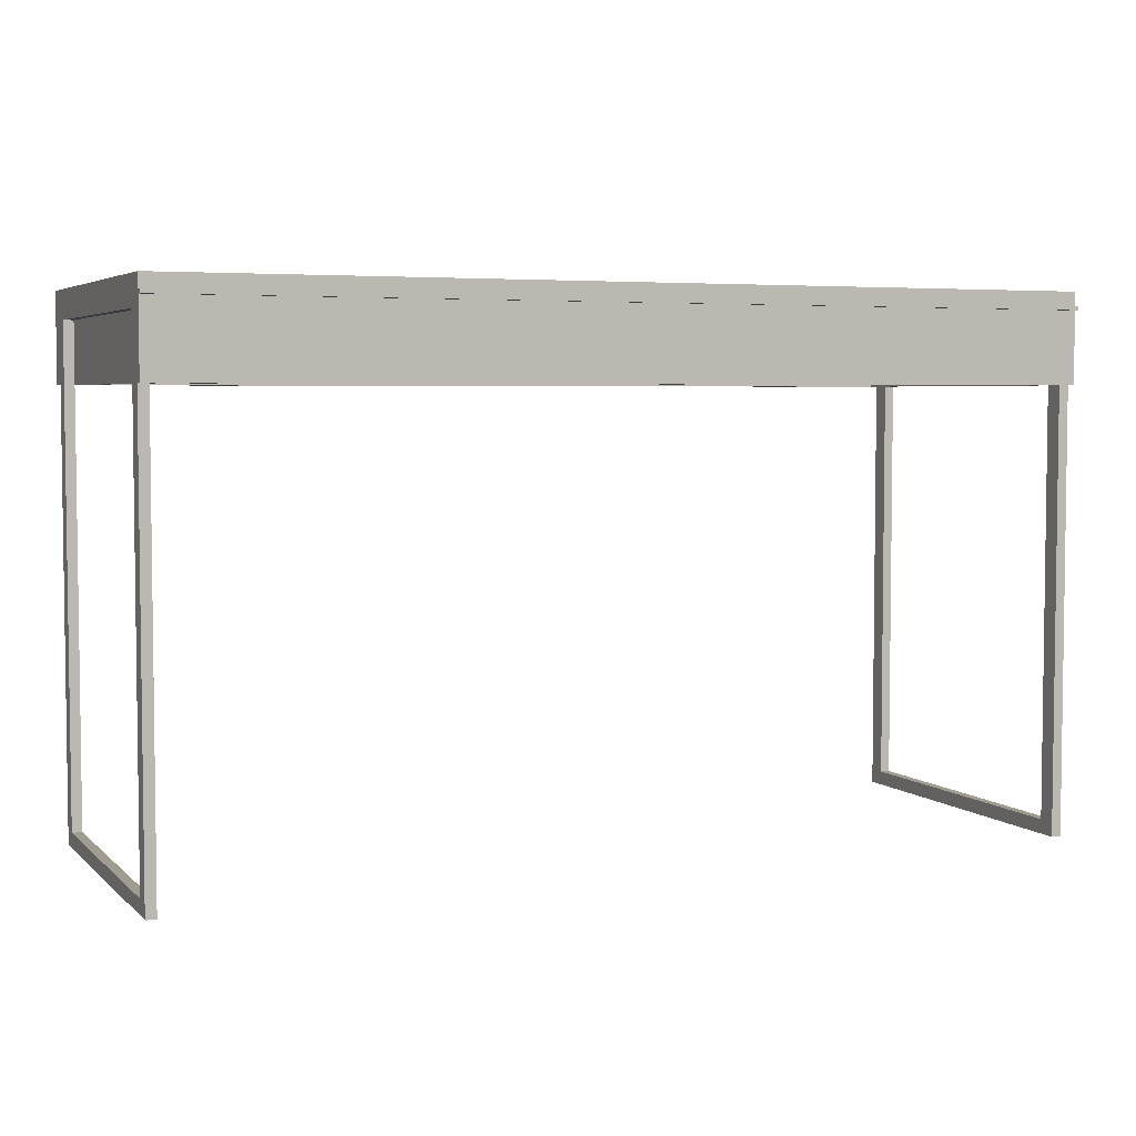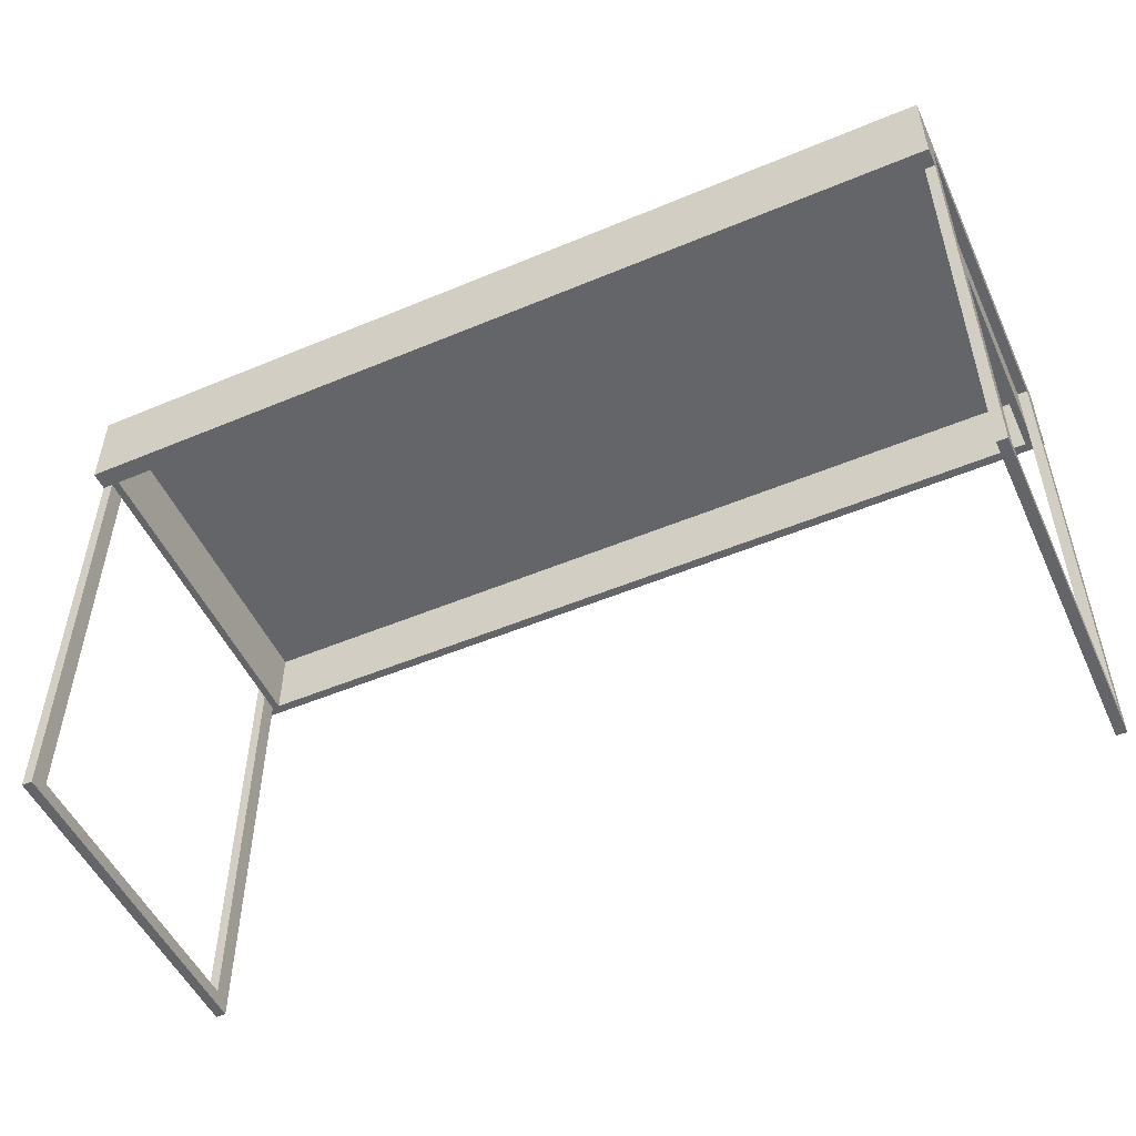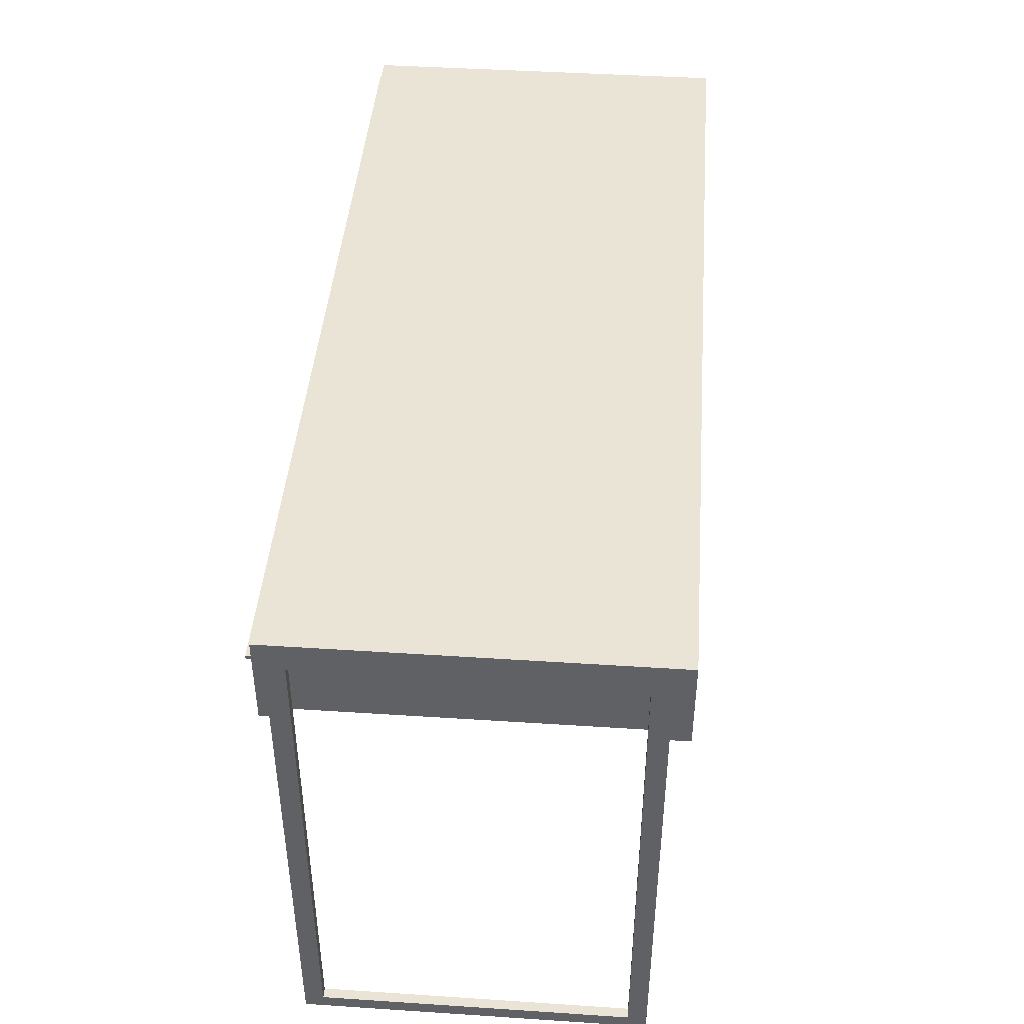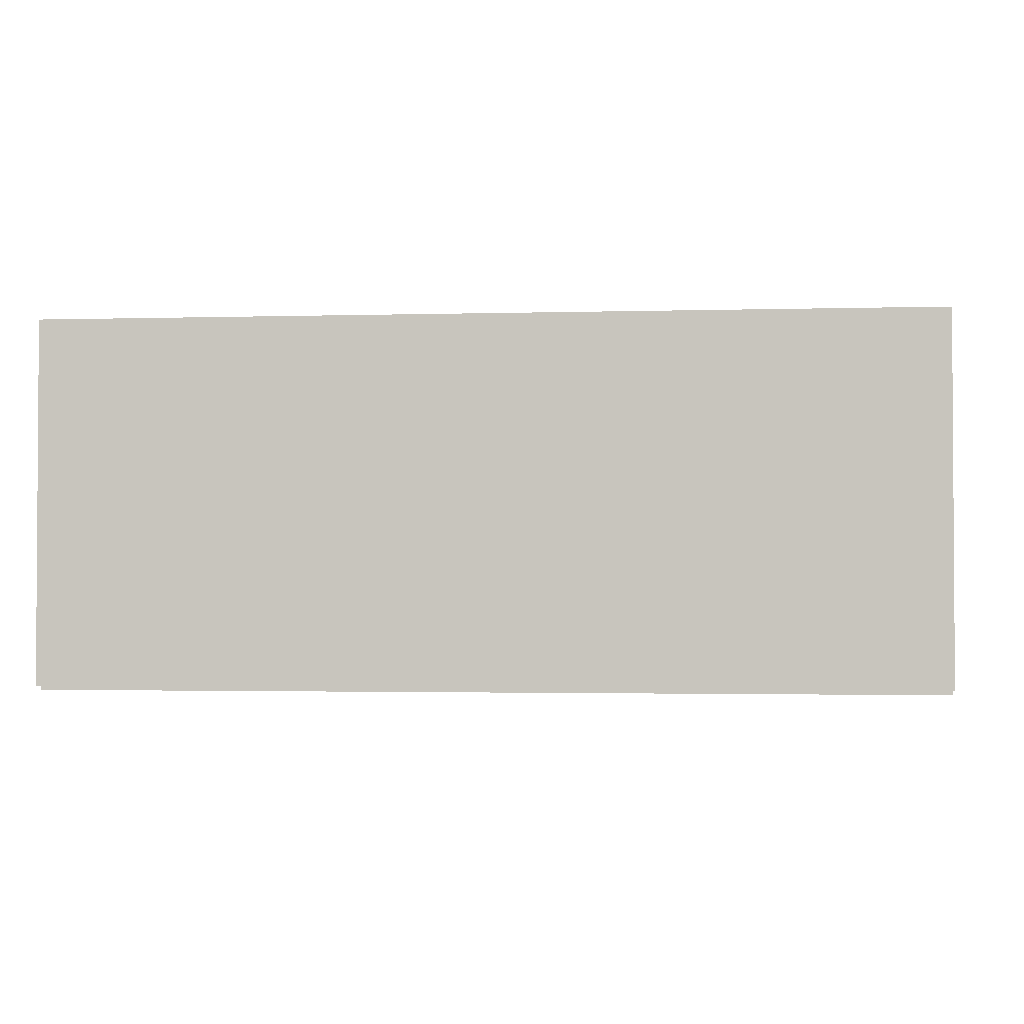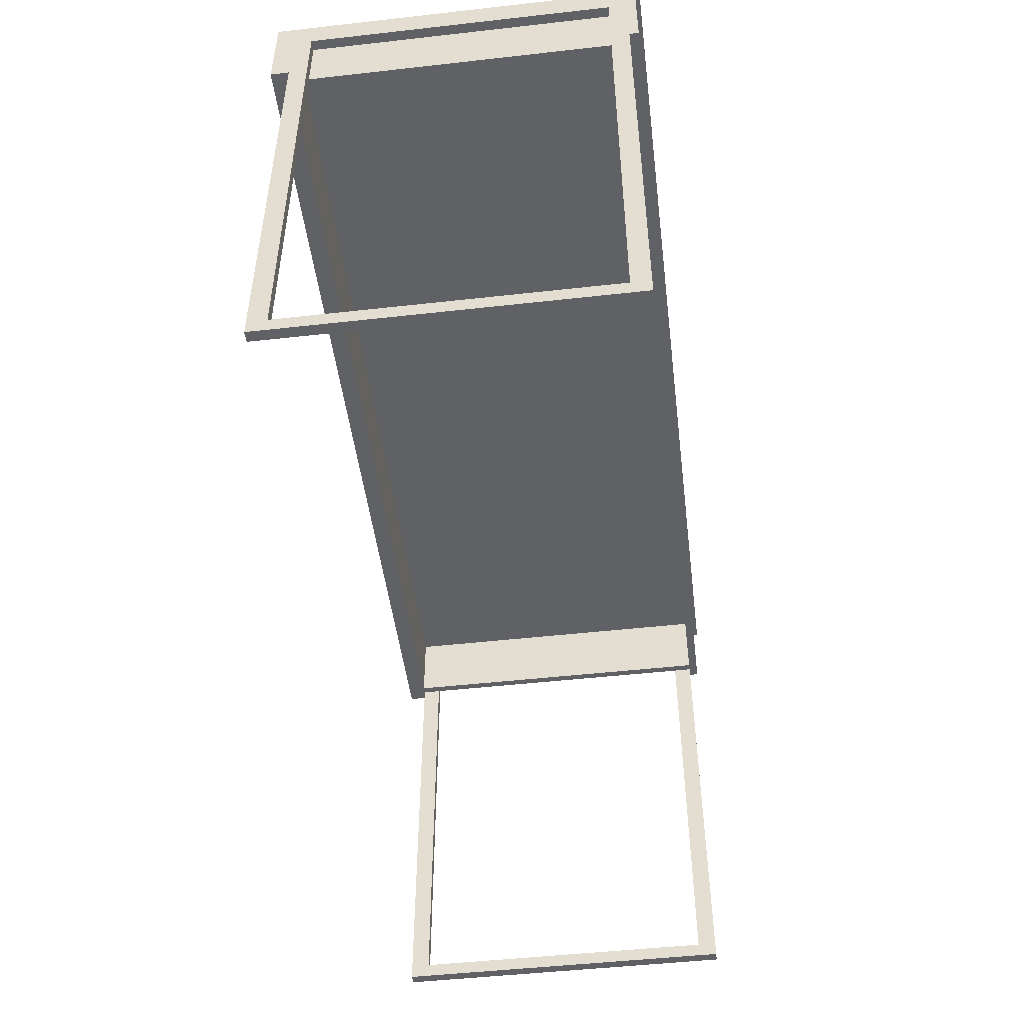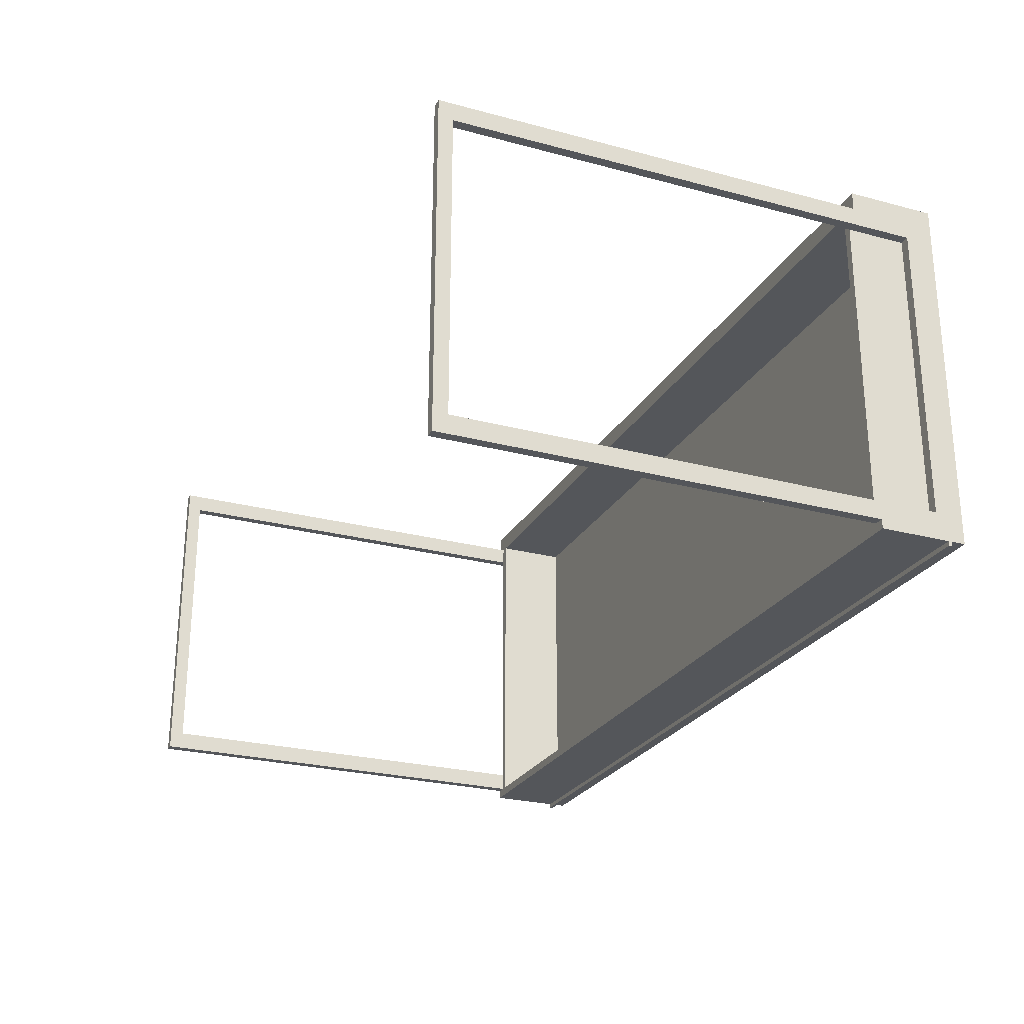
<metadata>
{"format":"obj","ext":"obj","renderer":"f3d","projection":"perspective","resolution":1024,"background":"white","views":[{"elev":4.4,"azim":157.0,"up":"+Y"},{"elev":-51.6,"azim":24.4,"up":"+Y"},{"elev":43.6,"azim":-85.6,"up":"+Y"},{"elev":-2.0,"azim":-174.1,"up":"+Z"},{"elev":-49.1,"azim":97.1,"up":"+Y"},{"elev":-25.5,"azim":66.9,"up":"+Z"}]}
</metadata>
<code>
v 0 0.1149 -0.1287
v 0 0.1181 -0.1162
v 0 0.1181 -0.1287
v 0 0.1149 -0.1162
v 0.4062 0.1181 -0.1162
v 0.4062 0.1149 -0.1287
v 0.4062 0.1181 -0.1287
v 0.4062 0.1149 -0.1162
v 0 0.1149 -0.1245
v 0.4062 0.05043 -0.1245
v 0 0.05043 -0.1245
v 0.4062 0.1149 -0.1245
v 0 0.05043 -0.1162
v 0.4062 0.05043 -0.1162
v -0.4062 0.1181 -0.1162
v -0.3972 -0.3461 -0.1162
v -0.4062 -0.3461 -0.1162
v -0.3972 0.1181 -0.1162
v -0.4062 -0.3461 0.1901
v -0.4062 -0.3332 -0.09968
v -0.3972 0.1181 0.1901
v -0.3972 0.1052 -0.09968
v -0.3972 -0.3461 0.1901
v -0.4062 0.1052 -0.09968
v -0.4062 0.1181 0.1901
v -0.3972 -0.3332 -0.09968
v -0.4062 -0.3332 0.1735
v -0.3972 0.1052 0.1735
v -0.3972 -0.3332 0.1735
v -0.4062 0.1052 0.1735
v -0.3904 0.1181 0.1901
v 0.3904 0.1181 -0.1162
v 0.3904 0.1181 0.1901
v -0.3904 0.1181 -0.1162
v 0.3904 0.05043 0.1901
v -0.4062 0.1181 -0.1245
v -0.3904 0.05043 -0.1162
v 0.3904 0.05043 -0.1162
v -0.3904 0.05043 0.1901
v 0.3972 0.1181 -0.1162
v 0.3972 0.05043 -0.1162
v -0.4062 0.05043 0.2066
v 0.4062 0.1181 -0.1245
v -0.3972 0.05043 0.1901
v -0.3972 0.05043 -0.1162
v 0.3972 0.05043 0.1901
v 0.3972 0.1181 0.1901
v -0.4062 0.131 -0.1245
v 0.4062 0.05043 0.1901
v -0.4062 0.05043 0.1901
v 0.4062 0.1181 0.1901
v 0.4062 0.131 -0.1245
v -0.4062 0.131 0.2066
v 0.4062 0.05043 0.2066
v 0.4062 0.131 0.2066
v 0.4062 -0.3461 -0.1162
v 0.3972 -0.3461 -0.1162
v 0.3972 -0.3461 0.1901
v 0.3972 -0.3332 -0.09968
v 0.4062 0.1052 -0.09968
v 0.4062 -0.3461 0.1901
v 0.3972 0.1052 -0.09968
v 0.4062 -0.3332 -0.09968
v 0.3972 -0.3332 0.1735
v 0.4062 0.1052 0.1735
v 0.4062 -0.3332 0.1735
v 0.3972 0.1052 0.1735
v -0.4062 0.1149 -0.1287
v -0.4062 0.1181 -0.1287
v -0.4062 0.1149 -0.1162
v -0.4062 0.1149 -0.1245
v -0.4062 0.05043 -0.1245
v -0.4062 0.05043 -0.1162
g mesh1_mesh1-geometry
f 1 2 3
f 2 1 4
f 5 3 2
f 3 6 1
f 6 4 1
f 4 5 2
f 3 5 7
f 6 3 7
f 4 6 8
f 5 4 8
f 5 6 7
f 6 5 8
g mesh1_mesh1-geometry
f 3 2 1
f 4 1 2
f 2 3 5
f 1 6 3
f 1 4 6
f 2 5 4
f 7 5 3
f 7 3 6
f 8 6 4
f 8 4 5
f 7 6 5
f 8 5 6
g mesh2_mesh2-geometry
f 9 10 11
f 10 9 12
f 11 10 9
f 12 9 10
f 10 13 11
f 11 13 10
f 13 9 11
f 11 9 13
f 9 8 12
f 12 8 9
f 8 10 12
f 12 10 8
f 13 10 14
f 14 10 13
f 9 13 4
f 4 13 9
f 8 9 4
f 4 9 8
f 10 8 14
f 14 8 10
f 8 13 14
f 14 13 8
f 13 8 4
f 4 8 13
g mesh3_mesh3-geometry
f 15 16 17
f 16 15 18
f 17 16 15
f 18 15 16
f 16 19 17
f 17 19 16
f 17 20 15
f 15 20 17
f 15 21 18
f 18 21 15
f 18 22 16
f 16 22 18
f 19 16 23
f 23 16 19
f 20 17 19
f 19 17 20
f 24 15 20
f 20 15 24
f 21 15 25
f 25 15 21
f 22 18 21
f 21 18 22
f 26 16 22
f 22 16 26
f 16 26 23
f 23 26 16
f 21 19 23
f 23 19 21
f 20 19 27
f 27 19 20
f 15 24 25
f 25 24 15
f 20 22 24
f 24 22 20
f 19 21 25
f 25 21 19
f 22 21 28
f 28 21 22
f 22 20 26
f 26 20 22
f 23 26 29
f 29 26 23
f 23 29 21
f 21 29 23
f 27 19 30
f 30 19 27
f 29 20 27
f 27 20 29
f 25 24 30
f 30 24 25
f 22 30 24
f 24 30 22
f 25 30 19
f 19 30 25
f 28 21 29
f 29 21 28
f 30 22 28
f 28 22 30
f 20 29 26
f 26 29 20
f 30 29 27
f 27 29 30
f 29 30 28
f 28 30 29
g mesh4_mesh4-geometry
f 31 32 33
f 34 32 31
f 32 35 33
f 35 31 33
f 36 32 34
f 31 37 34
f 35 32 38
f 31 35 39
f 36 40 32
f 36 34 18
f 37 31 39
f 37 18 34
f 32 41 38
f 38 41 35
f 35 42 39
f 43 40 36
f 41 32 40
f 36 18 25
f 39 44 37
f 18 37 45
f 46 35 41
f 46 42 35
f 39 42 44
f 43 47 40
f 48 43 36
f 47 41 40
f 25 18 21
f 25 48 36
f 45 37 44
f 44 18 45
f 41 47 46
f 49 42 46
f 44 42 50
f 47 43 51
f 43 48 52
f 18 44 21
f 44 25 21
f 48 25 53
f 47 49 46
f 42 49 54
f 42 25 50
f 25 44 50
f 43 55 51
f 49 47 51
f 48 55 52
f 55 43 52
f 53 25 42
f 55 48 53
f 49 55 54
f 55 42 54
f 51 55 49
f 42 55 53
g mesh4_mesh4-geometry
f 33 32 31
f 31 32 34
f 33 35 32
f 33 31 35
f 34 32 36
f 34 37 31
f 38 32 35
f 39 35 31
f 32 40 36
f 18 34 36
f 39 31 37
f 34 18 37
f 38 41 32
f 35 41 38
f 39 42 35
f 36 40 43
f 40 32 41
f 25 18 36
f 37 44 39
f 45 37 18
f 41 35 46
f 35 42 46
f 44 42 39
f 40 47 43
f 36 43 48
f 40 41 47
f 21 18 25
f 36 48 25
f 44 37 45
f 45 18 44
f 46 47 41
f 46 42 49
f 50 42 44
f 51 43 47
f 52 48 43
f 21 44 18
f 21 25 44
f 53 25 48
f 46 49 47
f 54 49 42
f 50 25 42
f 50 44 25
f 51 55 43
f 51 47 49
f 52 55 48
f 52 43 55
f 42 25 53
f 53 48 55
f 54 55 49
f 54 42 55
f 49 55 51
f 53 55 42
g mesh5_mesh5-geometry
f 40 56 57
f 56 40 5
f 57 56 40
f 5 40 56
f 56 58 57
f 57 58 56
f 57 59 40
f 40 59 57
f 40 51 5
f 5 51 40
f 5 60 56
f 56 60 5
f 58 56 61
f 61 56 58
f 59 57 58
f 58 57 59
f 62 40 59
f 59 40 62
f 51 40 47
f 47 40 51
f 60 5 51
f 51 5 60
f 63 56 60
f 60 56 63
f 56 63 61
f 61 63 56
f 51 58 61
f 61 58 51
f 59 58 64
f 64 58 59
f 40 62 47
f 47 62 40
f 59 60 62
f 62 60 59
f 58 51 47
f 47 51 58
f 60 51 65
f 65 51 60
f 60 59 63
f 63 59 60
f 61 63 66
f 66 63 61
f 61 66 51
f 51 66 61
f 64 58 67
f 67 58 64
f 66 59 64
f 64 59 66
f 47 62 67
f 67 62 47
f 60 67 62
f 62 67 60
f 47 67 58
f 58 67 47
f 65 51 66
f 66 51 65
f 67 60 65
f 65 60 67
f 59 66 63
f 63 66 59
f 67 66 64
f 64 66 67
f 66 67 65
f 65 67 66
g mesh6_mesh6-geometry
f 68 15 69
f 15 68 70
f 2 69 15
f 69 1 68
f 1 70 68
f 70 2 15
f 69 2 3
f 1 69 3
f 70 1 4
f 2 70 4
f 2 1 3
f 1 2 4
g mesh6_mesh6-geometry
f 69 15 68
f 70 68 15
f 15 69 2
f 68 1 69
f 68 70 1
f 15 2 70
f 3 2 69
f 3 69 1
f 4 1 70
f 4 70 2
f 3 1 2
f 4 2 1
g mesh7_mesh7-geometry
f 71 11 72
f 11 71 9
f 72 11 71
f 9 71 11
f 11 73 72
f 72 73 11
f 73 71 72
f 72 71 73
f 71 4 9
f 9 4 71
f 4 11 9
f 9 11 4
f 73 11 13
f 13 11 73
f 71 73 70
f 70 73 71
f 4 71 70
f 70 71 4
f 11 4 13
f 13 4 11
f 4 73 13
f 13 73 4
f 73 4 70
f 70 4 73

</code>
